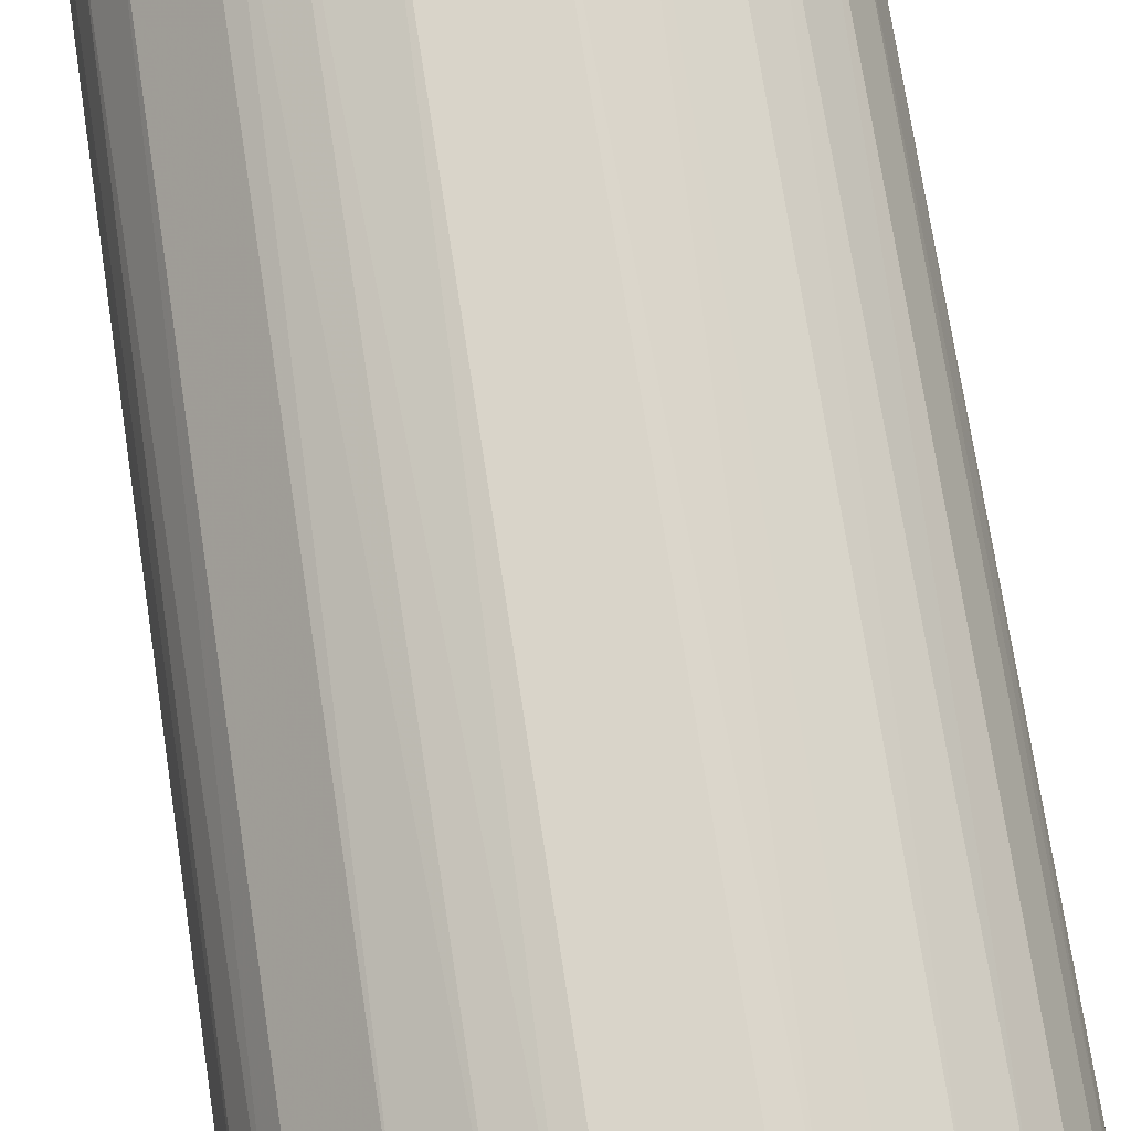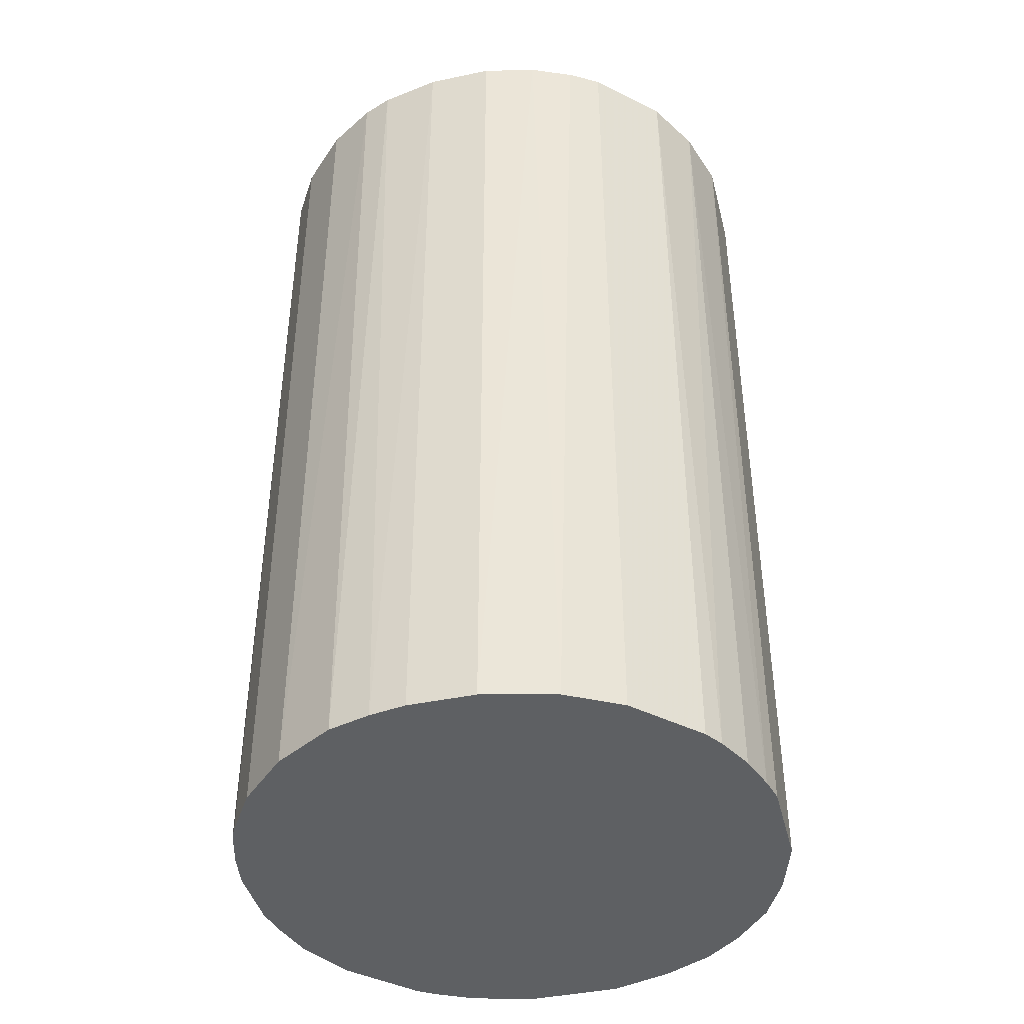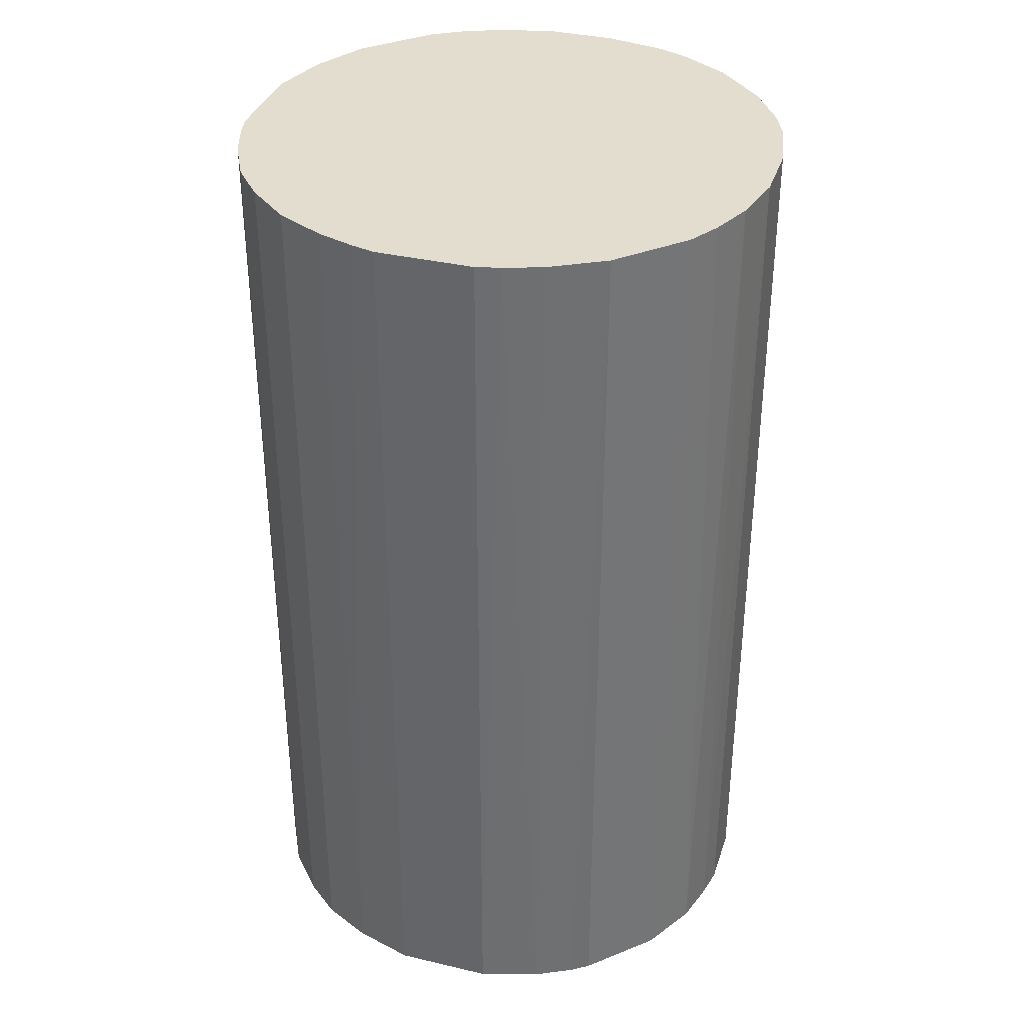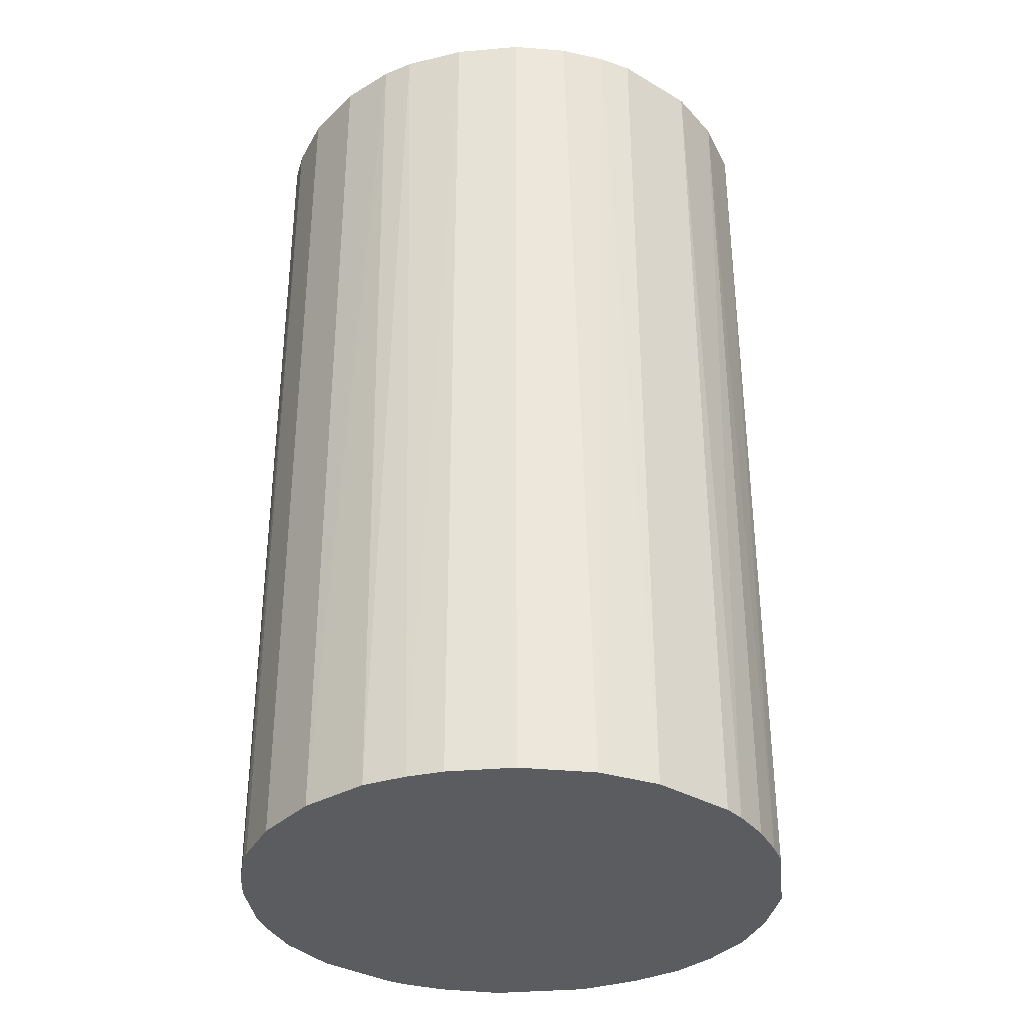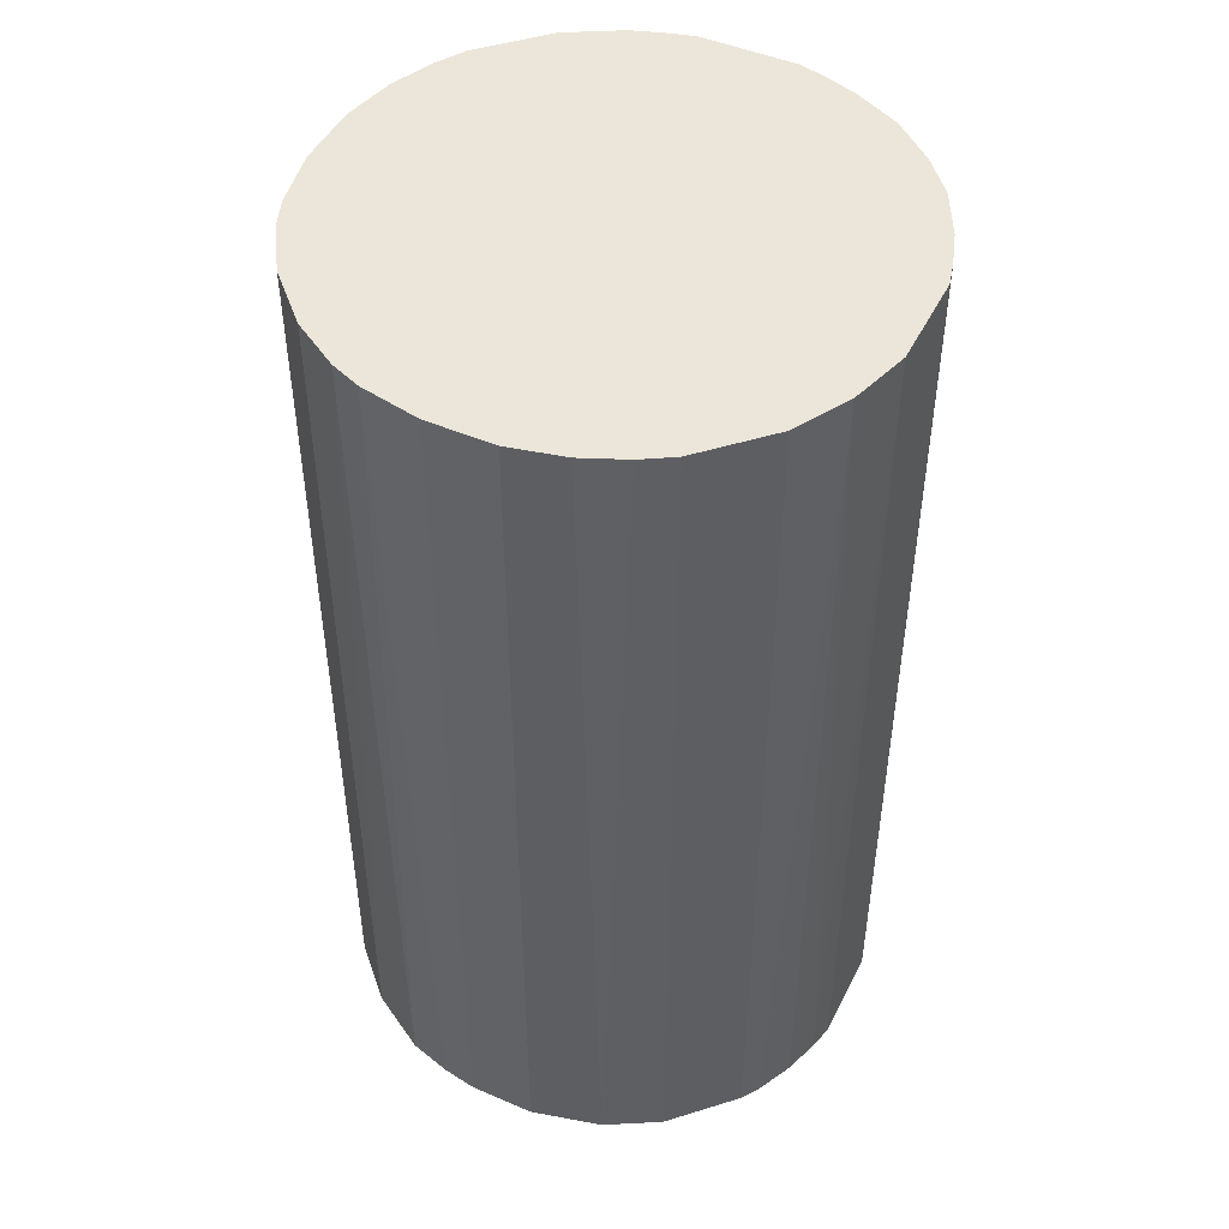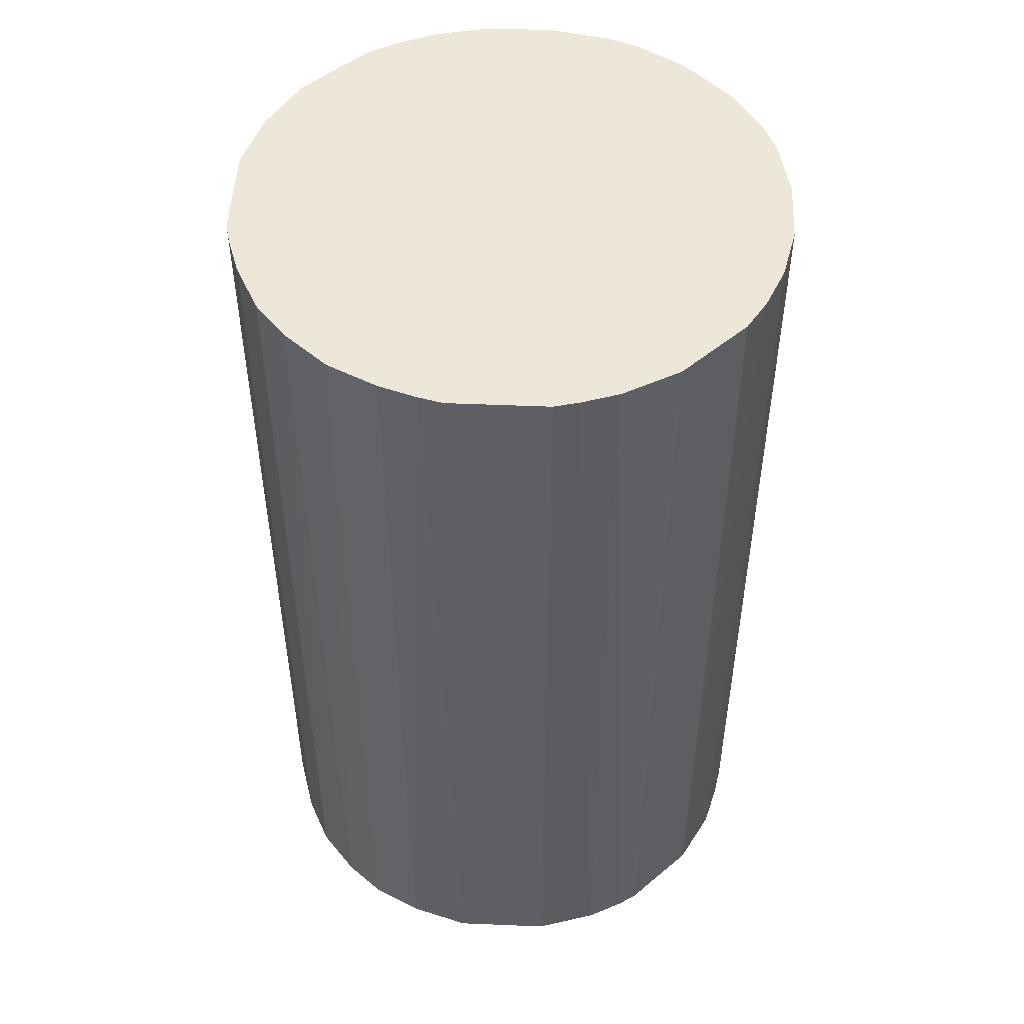
<metadata>
{"format":"obj","ext":"obj","renderer":"f3d","projection":"perspective","resolution":1024,"background":"white","views":[{"elev":74.9,"azim":-8.8,"up":"+Y"},{"elev":-42.3,"azim":14.1,"up":"+Z"},{"elev":35.6,"azim":-162.8,"up":"+Z"},{"elev":-34.4,"azim":6.7,"up":"+Z"},{"elev":47.4,"azim":25.8,"up":"+Z"},{"elev":49.8,"azim":-177.4,"up":"+Z"}]}
</metadata>
<code>
o convex_0
v -0.007012 0.02543 0.0449
v -0.002954 -0.02613 -0.0449
v -0.00643 -0.02555 -0.0449
v 0.004576 0.02601 -0.0449
v 0.02601 -0.00469 0.0449
v -0.02497 -0.008748 0.0449
v -0.02439 0.01037 -0.0449
v 0.02601 -0.00469 -0.0449
v 0.008629 -0.02497 0.0449
v 0.01906 0.01848 0.0449
v -0.02382 -0.01164 -0.0449
v -0.01165 -0.02381 0.0449
v 0.01558 -0.02149 -0.0449
v 0.02196 0.015 -0.0449
v -0.02323 0.01269 0.0449
v -0.01396 0.02253 -0.0449
v 0.02138 -0.0157 0.0449
v 0.02543 0.006888 0.0449
v 0.006893 0.02543 0.0449
v -0.02613 0.003412 -0.0449
v 0.015 0.02196 -0.0449
v -0.01628 -0.02092 -0.0449
v -0.02092 -0.01628 0.0449
v -0.02613 0.003412 0.0449
v -0.0157 0.02138 0.0449
v 0.02254 -0.01396 -0.0449
v 0.02601 0.004575 -0.0449
v -0.002954 -0.02613 0.0449
v 0.003417 -0.02613 -0.0449
v -0.004694 0.02601 -0.0449
v -0.02149 0.01558 -0.0449
v -0.02613 -0.002954 -0.0449
v 0.01558 -0.02149 0.0449
v 0.015 0.02196 0.0449
v 0.004576 0.02601 0.0449
v 0.01037 -0.02439 -0.0449
v 0.02428 -0.01049 0.0449
v 0.02196 0.015 0.0449
v -0.01628 -0.02092 0.0449
v 0.01037 0.02428 -0.0449
v -0.02092 -0.01628 -0.0449
v 0.02428 0.01036 -0.0449
v 0.003417 -0.02613 0.0449
v -0.02613 -0.002954 0.0449
v -0.01049 -0.02439 -0.0449
v -0.02149 0.01558 0.0449
v -0.01049 0.02428 0.0449
v -0.004694 0.02601 0.0449
v 0.02601 0.004575 0.0449
v -0.02497 0.008629 0.0449
v -0.01049 0.02428 -0.0449
v -0.008748 -0.02497 0.0449
v 0.01848 0.01906 -0.0449
v 0.02428 -0.01049 -0.0449
v -0.02555 -0.00643 -0.0449
v -0.0157 0.02138 -0.0449
v 0.02138 -0.0157 -0.0449
v -0.02382 -0.01164 0.0449
v 0.01037 0.02428 0.0449
v 0.02428 0.01036 0.0449
v 0.01269 -0.02323 0.0449
v -0.02439 -0.01049 -0.0449
v 0.02543 -0.007012 -0.0449
v -0.02555 0.006311 -0.0449
f 24 50 64
f 2 3 4
f 5 1 6
f 4 3 7
f 2 4 8
f 5 6 9
f 1 5 10
f 7 3 11
f 9 6 12
f 2 8 13
f 8 4 14
f 6 1 15
f 4 7 16
f 5 9 17
f 10 5 18
f 1 10 19
f 7 11 20
f 14 4 21
f 11 3 22
f 12 6 23
f 6 15 24
f 15 1 25
f 13 8 26
f 5 8 27
f 8 14 27
f 3 2 28
f 9 12 28
f 2 13 29
f 28 2 29
f 4 16 30
f 7 15 31
f 16 7 31
f 20 11 32
f 24 20 32
f 17 9 33
f 13 17 33
f 19 10 34
f 1 19 35
f 19 4 35
f 4 30 35
f 29 13 36
f 9 29 36
f 5 17 37
f 17 26 37
f 14 10 38
f 10 18 38
f 22 12 39
f 12 23 39
f 23 22 39
f 4 19 40
f 21 4 40
f 34 21 40
f 11 22 41
f 22 23 41
f 23 11 41
f 27 14 42
f 18 27 42
f 14 38 42
f 9 28 43
f 29 9 43
f 28 29 43
f 6 24 44
f 24 32 44
f 22 3 45
f 12 22 45
f 15 25 46
f 31 15 46
f 25 31 46
f 25 1 47
f 16 25 47
f 30 1 48
f 1 35 48
f 35 30 48
f 18 5 49
f 5 27 49
f 27 18 49
f 15 7 50
f 24 15 50
f 1 30 51
f 30 16 51
f 47 1 51
f 16 47 51
f 3 28 52
f 28 12 52
f 45 3 52
f 12 45 52
f 10 14 53
f 14 21 53
f 34 10 53
f 21 34 53
f 26 8 54
f 37 26 54
f 32 11 55
f 6 44 55
f 44 32 55
f 25 16 56
f 16 31 56
f 31 25 56
f 17 13 57
f 13 26 57
f 26 17 57
f 23 6 58
f 11 23 58
f 19 34 59
f 40 19 59
f 34 40 59
f 38 18 60
f 18 42 60
f 42 38 60
f 33 9 61
f 13 33 61
f 36 13 61
f 9 36 61
f 6 55 62
f 55 11 62
f 58 6 62
f 11 58 62
f 8 5 63
f 5 37 63
f 54 8 63
f 37 54 63
f 7 20 64
f 20 24 64
f 50 7 64

</code>
